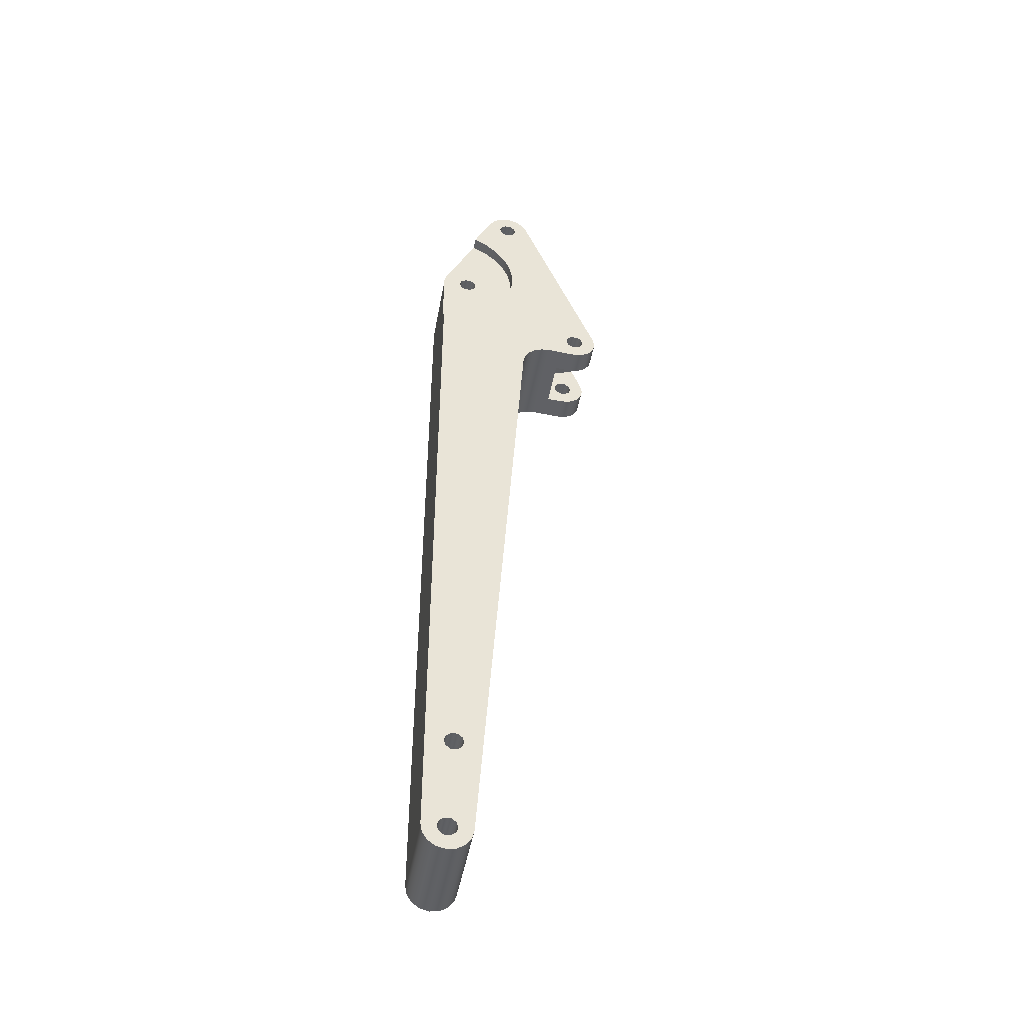
<metadata>
{"format":"obj","ext":"obj","renderer":"f3d","projection":"perspective","resolution":1024,"background":"white","views":[{"elev":-46.7,"azim":-10.3,"up":"+Y"}]}
</metadata>
<code>
v 1.744 18.96 0.5
v 1.744 18.96 -0.5
v 1.6 18.76 -0.5
v 1.402 18.63 -0.5
v 1.17 18.56 -0.5
v 0.9283 18.57 -0.5
v 0.702 18.65 -0.5
v 0.5147 18.8 -0.5
v 0.3859 19.01 -0.5
v 0.3859 19.01 0.5
v 0.5147 18.8 0.5
v 0.702 18.65 0.5
v 0.9283 18.57 0.5
v 1.17 18.56 0.5
v 1.402 18.63 0.5
v 1.6 18.76 0.5
v -0.5 15.43 1
v -0.1494 15.47 1
v 0.1861 15.58 1
v 0.4921 15.75 1
v 0.7554 15.99 1
v 0.9648 16.27 1
v 1.111 16.59 1
v 1.188 16.94 1
v 1.193 17.29 1
v 1.125 17.63 1
v 0.9868 17.96 1
v 0.7848 18.25 1
v 0.5277 18.49 1
v 0.2263 18.67 1
v 0.2263 18.67 0.75
v 0.5277 18.49 0.75
v 0.7848 18.25 0.75
v 0.9868 17.96 0.75
v 1.125 17.63 0.75
v 1.193 17.29 0.75
v 1.188 16.94 0.75
v 1.111 16.59 0.75
v 0.9648 16.27 0.75
v 0.7554 15.99 0.75
v 0.4921 15.75 0.75
v 0.1861 15.58 0.75
v -0.1494 15.47 0.75
v -0.5 15.43 0.75
v 2.534 15.5 0.5
v 2.534 15.5 -0.5
v 3.001 15.68 -0.5
v 3.001 15.68 0.5
v 1.544 19.48 0.5
v 1.744 18.96 0.5
v 1.6 18.76 0.5
v 1.402 18.63 0.5
v 1.17 18.56 0.5
v 0.9283 18.57 0.5
v 0.702 18.65 0.5
v 0.5147 18.8 0.5
v 0.3859 19.01 0.5
v 0.6248 19.51 0.5
v 0.7395 19.67 0.5
v 0.9047 19.77 0.5
v 1.096 19.8 0.5
v 1.284 19.76 0.5
v 1.441 19.64 0.5
v 0.8768 19.3 0.5
v 0.915 19.18 0.5
v 1.015 19.11 0.5
v 1.139 19.11 0.5
v 1.239 19.18 0.5
v 1.277 19.3 0.5
v 1.239 19.42 0.5
v 1.139 19.49 0.5
v 1.015 19.49 0.5
v 0.915 19.42 0.5
v 2.383 14.47 0.5
v 2.383 14.47 -0.5
v 2.241 14.62 -0.5
v 2.162 14.82 -0.5
v 2.155 15.03 -0.5
v 2.222 15.23 -0.5
v 2.354 15.4 -0.5
v 2.534 15.5 -0.5
v 2.534 15.5 0.5
v 2.354 15.4 0.5
v 2.222 15.23 0.5
v 2.155 15.03 0.5
v 2.162 14.82 0.5
v 2.241 14.62 0.5
v -0.5 15.43 1
v -0.5 15.43 0.75
v -0.5 17 0.75
v -0.5 17 -1
v -0.5 0 -1
v -0.5 0 1
v -0.1 17 0.75
v -0.0618 17.12 0.75
v 0.0382 17.19 0.75
v 0.1618 17.19 0.75
v 0.2618 17.12 0.75
v 0.3 17 0.75
v 0.2618 16.88 0.75
v 0.1618 16.81 0.75
v 0.0382 16.81 0.75
v -0.0618 16.88 0.75
v -0.5 15.43 0.75
v -0.1494 15.47 0.75
v 0.1861 15.58 0.75
v 0.4921 15.75 0.75
v 0.7554 15.99 0.75
v 0.9648 16.27 0.75
v 1.111 16.59 0.75
v 1.188 16.94 0.75
v 1.193 17.29 0.75
v 1.125 17.63 0.75
v 0.9868 17.96 0.75
v 0.7848 18.25 0.75
v 0.5277 18.49 0.75
v 0.2263 18.67 0.75
v -0.4425 17.26 0.75
v -0.4742 17.17 0.75
v -0.4935 17.09 0.75
v -0.5 17 0.75
v 1.544 19.48 0.5
v 1.441 19.64 0.5
v 1.284 19.76 0.5
v 1.096 19.8 0.5
v 0.9047 19.77 0.5
v 0.7395 19.67 0.5
v 0.6248 19.51 0.5
v 0.6248 19.51 1
v 0.7395 19.67 1
v 0.9047 19.77 1
v 1.096 19.8 1
v 1.284 19.76 1
v 1.441 19.64 1
v 1.544 19.48 1
v 3.216 15.12 -0.5
v 3.249 14.93 -0.5
v 3.202 14.73 -0.5
v 3.084 14.57 -0.5
v 2.912 14.47 -0.5
v 2.714 14.45 -0.5
v 2.714 14.45 -1
v 2.912 14.47 -1
v 3.084 14.57 -1
v 3.202 14.73 -1
v 3.249 14.93 -1
v 3.216 15.12 -1
v 1.744 18.96 0.5
v 1.544 19.48 0.5
v 1.544 19.48 1
v 3.216 15.12 1
v 3.216 15.12 0.5
v 3.001 15.68 0.5
v 3.001 15.68 -0.5
v 3.216 15.12 -0.5
v 3.216 15.12 -1
v 1.544 19.48 -1
v 1.544 19.48 -0.5
v 1.744 18.96 -0.5
v 0.8768 19.3 1
v 0.915 19.18 1
v 1.015 19.11 1
v 1.139 19.11 1
v 1.239 19.18 1
v 1.277 19.3 1
v 1.239 19.42 1
v 1.139 19.49 1
v 1.015 19.49 1
v 0.915 19.42 1
v 0.8768 19.3 0.5
v 0.915 19.42 0.5
v 1.015 19.49 0.5
v 1.139 19.49 0.5
v 1.239 19.42 0.5
v 1.277 19.3 0.5
v 1.239 19.18 0.5
v 1.139 19.11 0.5
v 1.015 19.11 0.5
v 0.915 19.18 0.5
v 0.8768 19.3 1
v 0.8768 19.3 0.5
v 2.549 14.94 1
v 2.587 14.83 1
v 2.687 14.75 1
v 2.811 14.75 1
v 2.911 14.83 1
v 2.949 14.94 1
v 2.911 15.06 1
v 2.811 15.13 1
v 2.687 15.13 1
v 2.587 15.06 1
v 2.549 14.94 0.5
v 2.587 15.06 0.5
v 2.687 15.13 0.5
v 2.811 15.13 0.5
v 2.911 15.06 0.5
v 2.949 14.94 0.5
v 2.911 14.83 0.5
v 2.811 14.75 0.5
v 2.687 14.75 0.5
v 2.587 14.83 0.5
v 2.549 14.94 1
v 2.549 14.94 0.5
v 2.714 14.45 0.5
v 2.912 14.47 0.5
v 3.084 14.57 0.5
v 3.202 14.73 0.5
v 3.249 14.93 0.5
v 3.216 15.12 0.5
v 3.216 15.12 1
v 3.249 14.93 1
v 3.202 14.73 1
v 3.084 14.57 1
v 2.912 14.47 1
v 2.714 14.45 1
v 0.2263 18.67 1
v 0.5277 18.49 1
v 0.7848 18.25 1
v 0.9868 17.96 1
v 1.125 17.63 1
v 1.193 17.29 1
v 1.188 16.94 1
v 1.111 16.59 1
v 0.9648 16.27 1
v 0.7554 15.99 1
v 0.4921 15.75 1
v 0.1861 15.58 1
v -0.1494 15.47 1
v -0.5 15.43 1
v -0.5 0 1
v -0.4636 -0.1873 1
v -0.3597 -0.3473 1
v -0.2034 -0.4568 1
v -0.01745 -0.4997 1
v 0.171 -0.4698 1
v 0.3346 -0.3716 1
v 0.4494 -0.2192 1
v 0.4988 -0.03488 1
v 1.475 13.93 1
v 1.518 14.11 1
v 1.614 14.27 1
v 1.756 14.4 1
v 1.929 14.47 1
v 2.116 14.49 1
v 2.714 14.45 1
v 2.912 14.47 1
v 3.084 14.57 1
v 3.202 14.73 1
v 3.249 14.93 1
v 3.216 15.12 1
v 1.544 19.48 1
v 1.441 19.64 1
v 1.284 19.76 1
v 1.096 19.8 1
v 0.9047 19.77 1
v 0.7395 19.67 1
v 0.6248 19.51 1
v -0.1302 2 1
v -0.09196 2.118 1
v 0.008038 2.19 1
v 0.1316 2.19 1
v 0.2316 2.118 1
v 0.2698 2 1
v 0.2316 1.882 1
v 0.1316 1.81 1
v 0.008038 1.81 1
v -0.09196 1.882 1
v -0.2 0 1
v -0.1618 0.1176 1
v -0.0618 0.1902 1
v 0.0618 0.1902 1
v 0.1618 0.1176 1
v 0.2 0 1
v 0.1618 -0.1176 1
v 0.0618 -0.1902 1
v -0.0618 -0.1902 1
v -0.1618 -0.1176 1
v 0.8768 19.3 1
v 0.915 19.42 1
v 1.015 19.49 1
v 1.139 19.49 1
v 1.239 19.42 1
v 1.277 19.3 1
v 1.239 19.18 1
v 1.139 19.11 1
v 1.015 19.11 1
v 0.915 19.18 1
v 2.549 14.94 1
v 2.587 15.06 1
v 2.687 15.13 1
v 2.811 15.13 1
v 2.911 15.06 1
v 2.949 14.94 1
v 2.911 14.83 1
v 2.811 14.75 1
v 2.687 14.75 1
v 2.587 14.83 1
v 2.549 14.94 0.5
v 2.587 14.83 0.5
v 2.687 14.75 0.5
v 2.811 14.75 0.5
v 2.911 14.83 0.5
v 2.949 14.94 0.5
v 2.911 15.06 0.5
v 2.811 15.13 0.5
v 2.687 15.13 0.5
v 2.587 15.06 0.5
v 3.216 15.12 0.5
v 3.249 14.93 0.5
v 3.202 14.73 0.5
v 3.084 14.57 0.5
v 2.912 14.47 0.5
v 2.714 14.45 0.5
v 2.383 14.47 0.5
v 2.241 14.62 0.5
v 2.162 14.82 0.5
v 2.155 15.03 0.5
v 2.222 15.23 0.5
v 2.354 15.4 0.5
v 2.534 15.5 0.5
v 3.001 15.68 0.5
v 2.549 14.94 -0.5
v 2.587 15.06 -0.5
v 2.687 15.13 -0.5
v 2.811 15.13 -0.5
v 2.911 15.06 -0.5
v 2.949 14.94 -0.5
v 2.911 14.83 -0.5
v 2.811 14.75 -0.5
v 2.687 14.75 -0.5
v 2.587 14.83 -0.5
v 2.714 14.45 -0.5
v 2.912 14.47 -0.5
v 3.084 14.57 -0.5
v 3.202 14.73 -0.5
v 3.249 14.93 -0.5
v 3.216 15.12 -0.5
v 3.001 15.68 -0.5
v 2.534 15.5 -0.5
v 2.354 15.4 -0.5
v 2.222 15.23 -0.5
v 2.155 15.03 -0.5
v 2.162 14.82 -0.5
v 2.241 14.62 -0.5
v 2.383 14.47 -0.5
v 1.744 18.96 -0.5
v 1.544 19.48 -0.5
v 1.441 19.64 -0.5
v 1.284 19.76 -0.5
v 1.096 19.8 -0.5
v 0.9047 19.77 -0.5
v 0.7395 19.67 -0.5
v 0.6248 19.51 -0.5
v 0.3859 19.01 -0.5
v 0.5147 18.8 -0.5
v 0.702 18.65 -0.5
v 0.9283 18.57 -0.5
v 1.17 18.56 -0.5
v 1.402 18.63 -0.5
v 1.6 18.76 -0.5
v 0.8768 19.3 -0.5
v 0.915 19.42 -0.5
v 1.015 19.49 -0.5
v 1.139 19.49 -0.5
v 1.239 19.42 -0.5
v 1.277 19.3 -0.5
v 1.239 19.18 -0.5
v 1.139 19.11 -0.5
v 1.015 19.11 -0.5
v 0.915 19.18 -0.5
v 0.6248 19.51 0.5
v 0.3859 19.01 0.5
v 0.3859 19.01 -0.5
v 0.6248 19.51 -0.5
v 0.6248 19.51 -1
v -0.4425 17.26 -1
v -0.4425 17.26 0.75
v 0.2263 18.67 0.75
v 0.2263 18.67 1
v 0.6248 19.51 1
v 0.6248 19.51 -0.5
v 0.7395 19.67 -0.5
v 0.9047 19.77 -0.5
v 1.096 19.8 -0.5
v 1.284 19.76 -0.5
v 1.441 19.64 -0.5
v 1.544 19.48 -0.5
v 1.544 19.48 -1
v 1.441 19.64 -1
v 1.284 19.76 -1
v 1.096 19.8 -1
v 0.9047 19.77 -1
v 0.7395 19.67 -1
v 0.6248 19.51 -1
v 0.8768 19.3 -0.5
v 0.915 19.18 -0.5
v 1.015 19.11 -0.5
v 1.139 19.11 -0.5
v 1.239 19.18 -0.5
v 1.277 19.3 -0.5
v 1.239 19.42 -0.5
v 1.139 19.49 -0.5
v 1.015 19.49 -0.5
v 0.915 19.42 -0.5
v 0.8768 19.3 -1
v 0.915 19.42 -1
v 1.015 19.49 -1
v 1.139 19.49 -1
v 1.239 19.42 -1
v 1.277 19.3 -1
v 1.239 19.18 -1
v 1.139 19.11 -1
v 1.015 19.11 -1
v 0.915 19.18 -1
v 0.8768 19.3 -0.5
v 0.8768 19.3 -1
v -0.5 17 0.75
v -0.4935 17.09 0.75
v -0.4742 17.17 0.75
v -0.4425 17.26 0.75
v -0.4425 17.26 -1
v -0.4742 17.17 -1
v -0.4935 17.09 -1
v -0.5 17 -1
v 1.475 13.93 -1
v 1.475 13.93 1
v 0.4988 -0.03488 1
v 0.4988 -0.03488 -1
v 2.549 14.94 -0.5
v 2.587 14.83 -0.5
v 2.687 14.75 -0.5
v 2.811 14.75 -0.5
v 2.911 14.83 -0.5
v 2.949 14.94 -0.5
v 2.911 15.06 -0.5
v 2.811 15.13 -0.5
v 2.687 15.13 -0.5
v 2.587 15.06 -0.5
v 2.549 14.94 -1
v 2.587 15.06 -1
v 2.687 15.13 -1
v 2.811 15.13 -1
v 2.911 15.06 -1
v 2.949 14.94 -1
v 2.911 14.83 -1
v 2.811 14.75 -1
v 2.687 14.75 -1
v 2.587 14.83 -1
v 2.549 14.94 -0.5
v 2.549 14.94 -1
v 0.4988 -0.03488 -1
v 0.4988 -0.03488 1
v 0.4494 -0.2192 1
v 0.3346 -0.3716 1
v 0.171 -0.4698 1
v -0.01745 -0.4997 1
v -0.2034 -0.4568 1
v -0.3597 -0.3473 1
v -0.4636 -0.1873 1
v -0.5 0 1
v -0.5 0 -1
v -0.4636 -0.1873 -1
v -0.3597 -0.3473 -1
v -0.2034 -0.4568 -1
v -0.01745 -0.4997 -1
v 0.171 -0.4698 -1
v 0.3346 -0.3716 -1
v 0.4494 -0.2192 -1
v 2.116 14.49 -1
v 2.116 14.49 1
v 1.929 14.47 1
v 1.756 14.4 1
v 1.614 14.27 1
v 1.518 14.11 1
v 1.475 13.93 1
v 1.475 13.93 -1
v 1.518 14.11 -1
v 1.614 14.27 -1
v 1.756 14.4 -1
v 1.929 14.47 -1
v 2.383 14.47 0.5
v 2.714 14.45 0.5
v 2.714 14.45 1
v 2.116 14.49 1
v 2.116 14.49 -1
v 2.714 14.45 -1
v 2.714 14.45 -0.5
v 2.383 14.47 -0.5
v -0.1 17 0.75
v -0.0618 16.88 0.75
v 0.0382 16.81 0.75
v 0.1618 16.81 0.75
v 0.2618 16.88 0.75
v 0.3 17 0.75
v 0.2618 17.12 0.75
v 0.1618 17.19 0.75
v 0.0382 17.19 0.75
v -0.0618 17.12 0.75
v -0.1 17 -1
v -0.0618 17.12 -1
v 0.0382 17.19 -1
v 0.1618 17.19 -1
v 0.2618 17.12 -1
v 0.3 17 -1
v 0.2618 16.88 -1
v 0.1618 16.81 -1
v 0.0382 16.81 -1
v -0.0618 16.88 -1
v -0.1 17 0.75
v -0.1 17 -1
v -0.2 0 -1
v -0.1618 0.1176 -1
v -0.0618 0.1902 -1
v 0.0618 0.1902 -1
v 0.1618 0.1176 -1
v 0.2 0 -1
v 0.1618 -0.1176 -1
v 0.0618 -0.1902 -1
v -0.0618 -0.1902 -1
v -0.1618 -0.1176 -1
v -0.2 0 1
v -0.1618 -0.1176 1
v -0.0618 -0.1902 1
v 0.0618 -0.1902 1
v 0.1618 -0.1176 1
v 0.2 0 1
v 0.1618 0.1176 1
v 0.0618 0.1902 1
v -0.0618 0.1902 1
v -0.1618 0.1176 1
v -0.2 0 1
v -0.2 0 -1
v -0.1302 2 -1
v -0.09196 2.118 -1
v 0.008038 2.19 -1
v 0.1316 2.19 -1
v 0.2316 2.118 -1
v 0.2698 2 -1
v 0.2316 1.882 -1
v 0.1316 1.81 -1
v 0.008038 1.81 -1
v -0.09196 1.882 -1
v -0.1302 2 1
v -0.09196 1.882 1
v 0.008038 1.81 1
v 0.1316 1.81 1
v 0.2316 1.882 1
v 0.2698 2 1
v 0.2316 2.118 1
v 0.1316 2.19 1
v 0.008038 2.19 1
v -0.09196 2.118 1
v -0.1302 2 1
v -0.1302 2 -1
v 2.549 14.94 -1
v 2.587 14.83 -1
v 2.687 14.75 -1
v 2.811 14.75 -1
v 2.911 14.83 -1
v 2.949 14.94 -1
v 2.911 15.06 -1
v 2.811 15.13 -1
v 2.687 15.13 -1
v 2.587 15.06 -1
v 0.8768 19.3 -1
v 0.915 19.18 -1
v 1.015 19.11 -1
v 1.139 19.11 -1
v 1.239 19.18 -1
v 1.277 19.3 -1
v 1.239 19.42 -1
v 1.139 19.49 -1
v 1.015 19.49 -1
v 0.915 19.42 -1
v -0.2 0 -1
v -0.1618 -0.1176 -1
v -0.0618 -0.1902 -1
v 0.0618 -0.1902 -1
v 0.1618 -0.1176 -1
v 0.2 0 -1
v 0.1618 0.1176 -1
v 0.0618 0.1902 -1
v -0.0618 0.1902 -1
v -0.1618 0.1176 -1
v -0.1 17 -1
v -0.0618 16.88 -1
v 0.0382 16.81 -1
v 0.1618 16.81 -1
v 0.2618 16.88 -1
v 0.3 17 -1
v 0.2618 17.12 -1
v 0.1618 17.19 -1
v 0.0382 17.19 -1
v -0.0618 17.12 -1
v -0.1302 2 -1
v -0.09196 1.882 -1
v 0.008038 1.81 -1
v 0.1316 1.81 -1
v 0.2316 1.882 -1
v 0.2698 2 -1
v 0.2316 2.118 -1
v 0.1316 2.19 -1
v 0.008038 2.19 -1
v -0.09196 2.118 -1
v 3.216 15.12 -1
v 3.249 14.93 -1
v 3.202 14.73 -1
v 3.084 14.57 -1
v 2.912 14.47 -1
v 2.714 14.45 -1
v 2.116 14.49 -1
v 1.929 14.47 -1
v 1.756 14.4 -1
v 1.614 14.27 -1
v 1.518 14.11 -1
v 1.475 13.93 -1
v 0.4988 -0.03488 -1
v 0.4494 -0.2192 -1
v 0.3346 -0.3716 -1
v 0.171 -0.4698 -1
v -0.01745 -0.4997 -1
v -0.2034 -0.4568 -1
v -0.3597 -0.3473 -1
v -0.4636 -0.1873 -1
v -0.5 0 -1
v -0.5 17 -1
v -0.4935 17.09 -1
v -0.4742 17.17 -1
v -0.4425 17.26 -1
v 0.6248 19.51 -1
v 0.7395 19.67 -1
v 0.9047 19.77 -1
v 1.096 19.8 -1
v 1.284 19.76 -1
v 1.441 19.64 -1
v 1.544 19.48 -1
f 1 2 16
f 16 2 3
f 16 3 15
f 15 3 4
f 15 4 14
f 14 4 5
f 14 5 13
f 13 5 6
f 13 6 12
f 12 6 7
f 12 7 11
f 11 7 8
f 11 8 10
f 10 8 9
f 44 17 43
f 43 17 18
f 43 18 42
f 42 18 19
f 42 19 41
f 41 19 20
f 41 20 40
f 40 20 21
f 40 21 39
f 39 21 22
f 39 22 38
f 38 22 23
f 38 23 37
f 37 23 24
f 37 24 36
f 36 24 25
f 36 25 35
f 35 25 26
f 35 26 34
f 34 26 27
f 34 27 33
f 33 27 28
f 33 28 32
f 32 28 29
f 32 29 31
f 31 29 30
f 46 47 45
f 45 47 48
f 50 69 49
f 49 69 70
f 49 70 63
f 63 70 62
f 62 70 71
f 62 71 61
f 61 71 72
f 61 72 60
f 60 72 59
f 59 72 73
f 59 73 58
f 58 73 64
f 58 64 57
f 57 64 65
f 57 65 56
f 56 65 55
f 55 65 66
f 55 66 54
f 54 66 53
f 53 66 67
f 53 67 52
f 52 67 68
f 52 68 51
f 51 68 50
f 50 68 69
f 74 75 87
f 87 75 76
f 87 76 86
f 86 76 77
f 86 77 85
f 85 77 78
f 85 78 84
f 84 78 79
f 84 79 83
f 83 79 80
f 83 80 82
f 82 80 81
f 88 89 93
f 93 89 92
f 92 89 91
f 91 89 90
f 95 118 94
f 94 118 119
f 94 119 120
f 95 96 118
f 118 96 117
f 117 96 97
f 117 97 116
f 116 97 98
f 116 98 115
f 115 98 114
f 114 98 99
f 114 99 113
f 113 99 112
f 112 99 111
f 111 99 110
f 110 99 109
f 109 99 108
f 108 99 100
f 108 100 107
f 107 100 101
f 107 101 106
f 106 101 102
f 106 102 105
f 105 102 103
f 105 103 121
f 121 103 94
f 121 94 120
f 104 105 121
f 135 122 134
f 134 122 123
f 134 123 133
f 133 123 124
f 133 124 132
f 132 124 125
f 132 125 131
f 131 125 126
f 131 126 130
f 130 126 127
f 130 127 129
f 129 127 128
f 147 136 146
f 146 136 137
f 146 137 145
f 145 137 138
f 145 138 144
f 144 138 139
f 144 139 143
f 143 139 140
f 143 140 142
f 142 140 141
f 149 150 148
f 148 150 153
f 148 153 159
f 159 153 154
f 159 154 157
f 157 154 156
f 156 154 155
f 150 151 153
f 153 151 152
f 157 158 159
f 161 179 160
f 160 179 181
f 180 170 169
f 169 170 171
f 169 171 168
f 168 171 172
f 168 172 167
f 167 172 173
f 167 173 166
f 166 173 174
f 166 174 165
f 165 174 175
f 165 175 164
f 164 175 176
f 164 176 163
f 163 176 177
f 163 177 162
f 162 177 178
f 162 178 161
f 161 178 179
f 183 201 182
f 182 201 203
f 202 192 191
f 191 192 193
f 191 193 190
f 190 193 194
f 190 194 189
f 189 194 195
f 189 195 188
f 188 195 196
f 188 196 187
f 187 196 197
f 187 197 186
f 186 197 198
f 186 198 185
f 185 198 199
f 185 199 184
f 184 199 200
f 184 200 183
f 183 200 201
f 215 204 214
f 214 204 205
f 214 205 213
f 213 205 206
f 213 206 212
f 212 206 207
f 212 207 211
f 211 207 208
f 211 208 210
f 210 208 209
f 216 217 257
f 257 217 218
f 257 218 256
f 256 218 278
f 256 278 255
f 255 278 279
f 255 279 280
f 278 218 287
f 287 218 219
f 287 219 286
f 286 219 285
f 285 219 220
f 285 220 284
f 284 220 221
f 284 221 283
f 283 221 251
f 283 251 252
f 251 221 242
f 242 221 222
f 242 222 241
f 241 222 240
f 240 222 223
f 240 223 239
f 239 223 224
f 239 224 225
f 225 226 239
f 239 226 262
f 239 262 263
f 226 227 262
f 262 227 261
f 261 227 228
f 261 228 260
f 260 228 259
f 259 228 229
f 259 229 258
f 258 229 230
f 258 230 268
f 268 230 232
f 268 232 233
f 230 231 232
f 234 276 233
f 233 276 277
f 233 277 268
f 276 234 275
f 275 234 235
f 275 235 274
f 274 235 273
f 273 235 236
f 273 236 237
f 237 238 273
f 273 238 264
f 273 264 272
f 272 264 265
f 272 265 271
f 271 265 266
f 271 266 270
f 270 266 267
f 270 267 269
f 269 267 258
f 269 258 268
f 264 238 263
f 263 238 239
f 242 243 251
f 251 243 244
f 251 244 288
f 288 244 297
f 297 244 245
f 297 245 296
f 296 245 295
f 295 245 246
f 295 246 294
f 294 246 293
f 293 246 247
f 293 247 250
f 250 247 248
f 250 248 249
f 251 291 250
f 250 291 292
f 250 292 293
f 252 253 283
f 283 253 282
f 282 253 281
f 281 253 254
f 281 254 280
f 280 254 255
f 288 289 251
f 251 289 290
f 251 290 291
f 299 316 298
f 298 316 317
f 298 317 318
f 300 314 299
f 299 314 315
f 299 315 316
f 314 300 313
f 313 300 301
f 313 301 312
f 312 301 311
f 311 301 302
f 311 302 310
f 310 302 303
f 310 303 309
f 309 303 308
f 308 303 304
f 308 304 305
f 306 320 305
f 305 320 321
f 305 321 308
f 320 306 319
f 319 306 307
f 319 307 318
f 318 307 298
f 323 341 322
f 322 341 342
f 322 342 343
f 341 323 340
f 340 323 324
f 340 324 339
f 339 324 325
f 339 325 338
f 338 325 337
f 337 325 326
f 337 326 327
f 328 335 327
f 327 335 336
f 327 336 337
f 335 328 334
f 334 328 329
f 334 329 333
f 333 329 332
f 332 329 330
f 332 330 345
f 345 330 331
f 345 331 344
f 344 331 343
f 343 331 322
f 347 366 346
f 346 366 367
f 346 367 360
f 360 367 359
f 359 367 368
f 359 368 358
f 358 368 369
f 358 369 357
f 357 369 356
f 356 369 370
f 356 370 355
f 355 370 354
f 354 370 361
f 354 361 353
f 353 361 362
f 353 362 352
f 352 362 363
f 352 363 351
f 351 363 350
f 350 363 364
f 350 364 349
f 349 364 365
f 349 365 348
f 348 365 347
f 347 365 366
f 371 372 380
f 380 372 378
f 380 378 379
f 372 373 378
f 378 373 376
f 378 376 377
f 374 375 373
f 373 375 376
f 394 381 393
f 393 381 382
f 393 382 392
f 392 382 383
f 392 383 391
f 391 383 384
f 391 384 390
f 390 384 385
f 390 385 389
f 389 385 386
f 389 386 388
f 388 386 387
f 396 414 395
f 395 414 416
f 415 405 404
f 404 405 406
f 404 406 403
f 403 406 407
f 403 407 402
f 402 407 408
f 402 408 401
f 401 408 409
f 401 409 400
f 400 409 410
f 400 410 399
f 399 410 411
f 399 411 398
f 398 411 412
f 398 412 397
f 397 412 413
f 397 413 396
f 396 413 414
f 424 417 423
f 423 417 418
f 423 418 419
f 420 421 419
f 419 421 422
f 419 422 423
f 426 427 425
f 425 427 428
f 430 448 429
f 429 448 450
f 449 439 438
f 438 439 440
f 438 440 437
f 437 440 441
f 437 441 436
f 436 441 442
f 436 442 435
f 435 442 443
f 435 443 434
f 434 443 444
f 434 444 433
f 433 444 445
f 433 445 432
f 432 445 446
f 432 446 431
f 431 446 447
f 431 447 430
f 430 447 448
f 451 452 468
f 468 452 453
f 468 453 467
f 467 453 454
f 467 454 466
f 466 454 455
f 466 455 465
f 465 455 456
f 465 456 464
f 464 456 457
f 464 457 463
f 463 457 458
f 463 458 462
f 462 458 459
f 462 459 461
f 461 459 460
f 469 470 480
f 480 470 471
f 480 471 479
f 479 471 472
f 479 472 478
f 478 472 473
f 478 473 477
f 477 473 474
f 477 474 476
f 476 474 475
f 482 483 481
f 481 483 484
f 481 484 485
f 481 485 488
f 488 485 486
f 488 486 487
f 490 508 489
f 489 508 510
f 509 499 498
f 498 499 500
f 498 500 497
f 497 500 501
f 497 501 496
f 496 501 502
f 496 502 495
f 495 502 503
f 495 503 494
f 494 503 504
f 494 504 493
f 493 504 505
f 493 505 492
f 492 505 506
f 492 506 491
f 491 506 507
f 491 507 490
f 490 507 508
f 512 530 511
f 511 530 531
f 532 521 520
f 520 521 522
f 520 522 519
f 519 522 523
f 519 523 518
f 518 523 524
f 518 524 517
f 517 524 525
f 517 525 516
f 516 525 526
f 516 526 515
f 515 526 527
f 515 527 514
f 514 527 528
f 514 528 513
f 513 528 529
f 513 529 512
f 512 529 530
f 534 552 533
f 533 552 553
f 554 543 542
f 542 543 544
f 542 544 541
f 541 544 545
f 541 545 540
f 540 545 546
f 540 546 539
f 539 546 547
f 539 547 538
f 538 547 548
f 538 548 537
f 537 548 549
f 537 549 536
f 536 549 550
f 536 550 535
f 535 550 551
f 535 551 534
f 534 551 552
f 556 611 555
f 555 611 636
f 555 636 564
f 564 636 563
f 563 636 562
f 562 636 605
f 562 605 561
f 561 605 560
f 560 605 608
f 560 608 609
f 611 556 610
f 610 556 557
f 610 557 558
f 610 558 609
f 609 558 559
f 609 559 560
f 566 590 565
f 565 590 630
f 565 630 631
f 566 567 590
f 590 567 616
f 590 616 589
f 589 616 588
f 588 616 601
f 588 601 602
f 567 568 616
f 616 568 615
f 615 568 569
f 615 569 614
f 614 569 636
f 614 636 613
f 613 636 612
f 612 636 611
f 569 570 636
f 636 570 635
f 635 570 634
f 634 570 571
f 634 571 572
f 634 572 633
f 633 572 573
f 633 573 632
f 632 573 574
f 632 574 565
f 576 622 575
f 575 622 623
f 575 623 625
f 625 623 624
f 576 577 622
f 622 577 621
f 621 577 578
f 621 578 620
f 620 578 579
f 620 579 580
f 581 599 580
f 580 599 617
f 580 617 618
f 599 581 598
f 598 581 582
f 598 582 597
f 597 582 583
f 597 583 596
f 596 583 584
f 596 584 595
f 595 584 575
f 595 575 625
f 586 626 585
f 585 626 629
f 585 629 594
f 594 629 630
f 594 630 593
f 593 630 592
f 592 630 591
f 591 630 590
f 587 603 586
f 586 603 604
f 586 604 626
f 626 604 595
f 626 595 625
f 603 587 602
f 602 587 588
f 599 600 617
f 617 600 616
f 616 600 601
f 606 607 605
f 605 607 608
f 618 619 580
f 580 619 620
f 627 628 626
f 626 628 629
f 631 632 565

</code>
